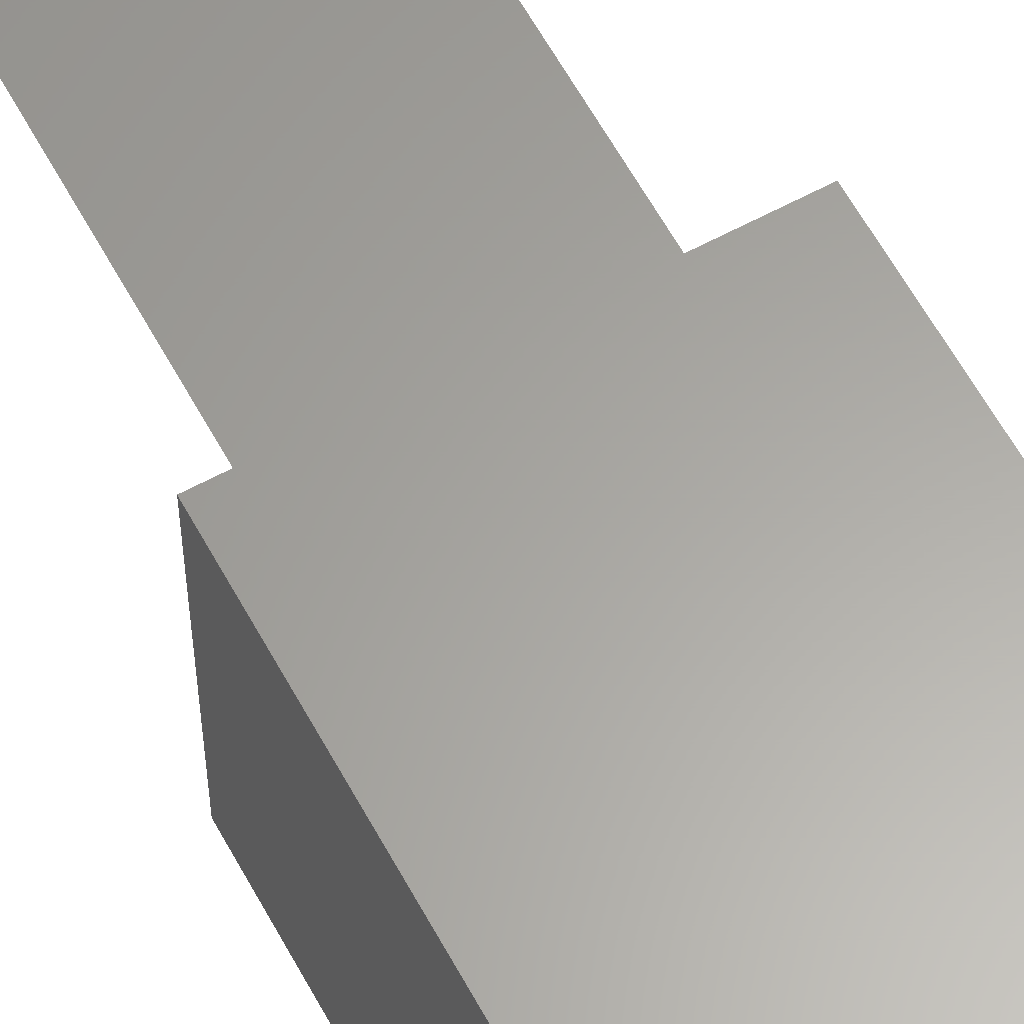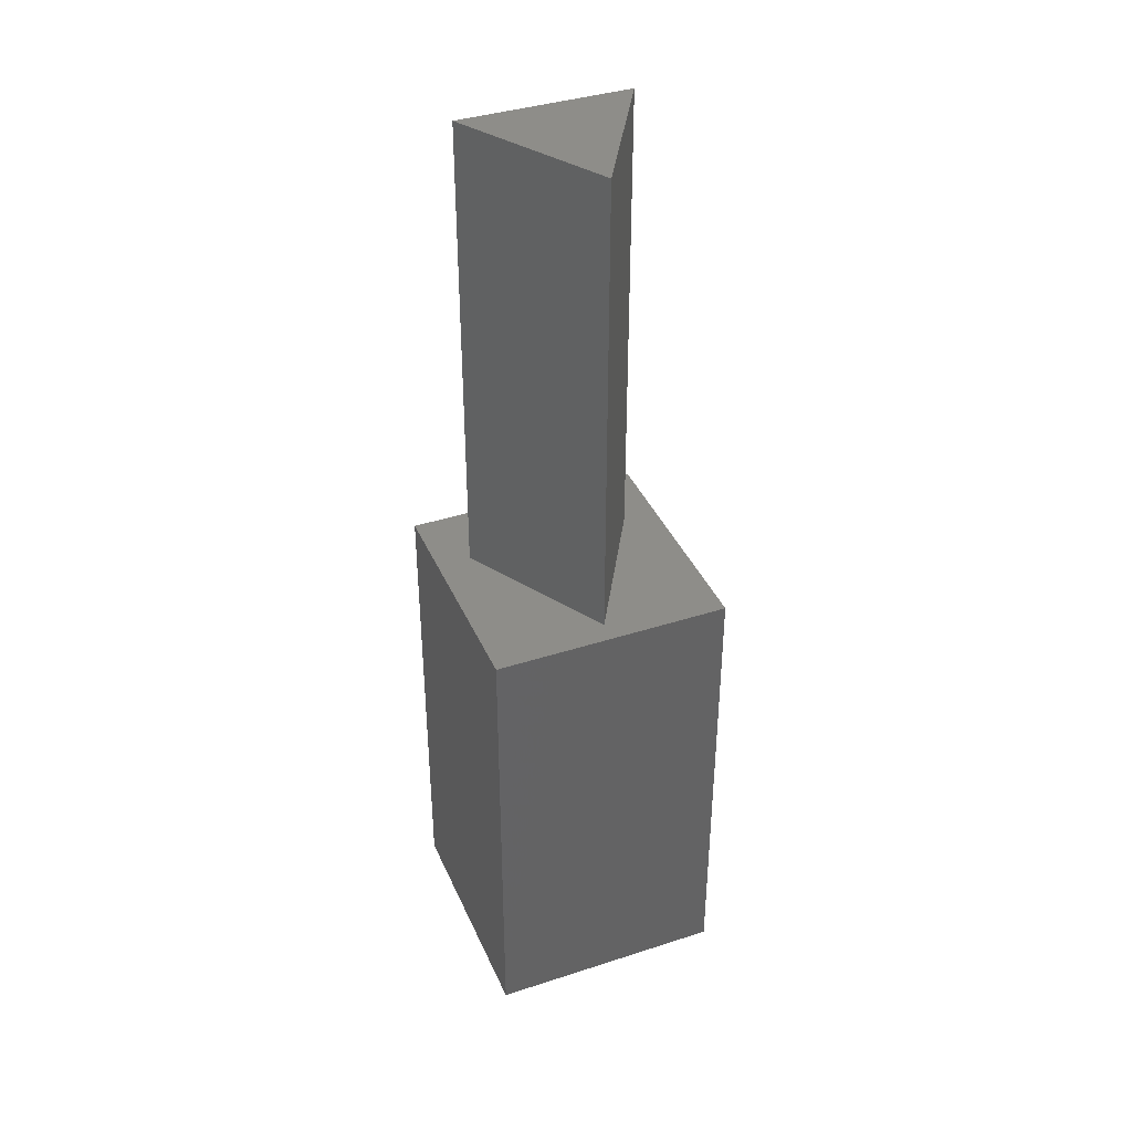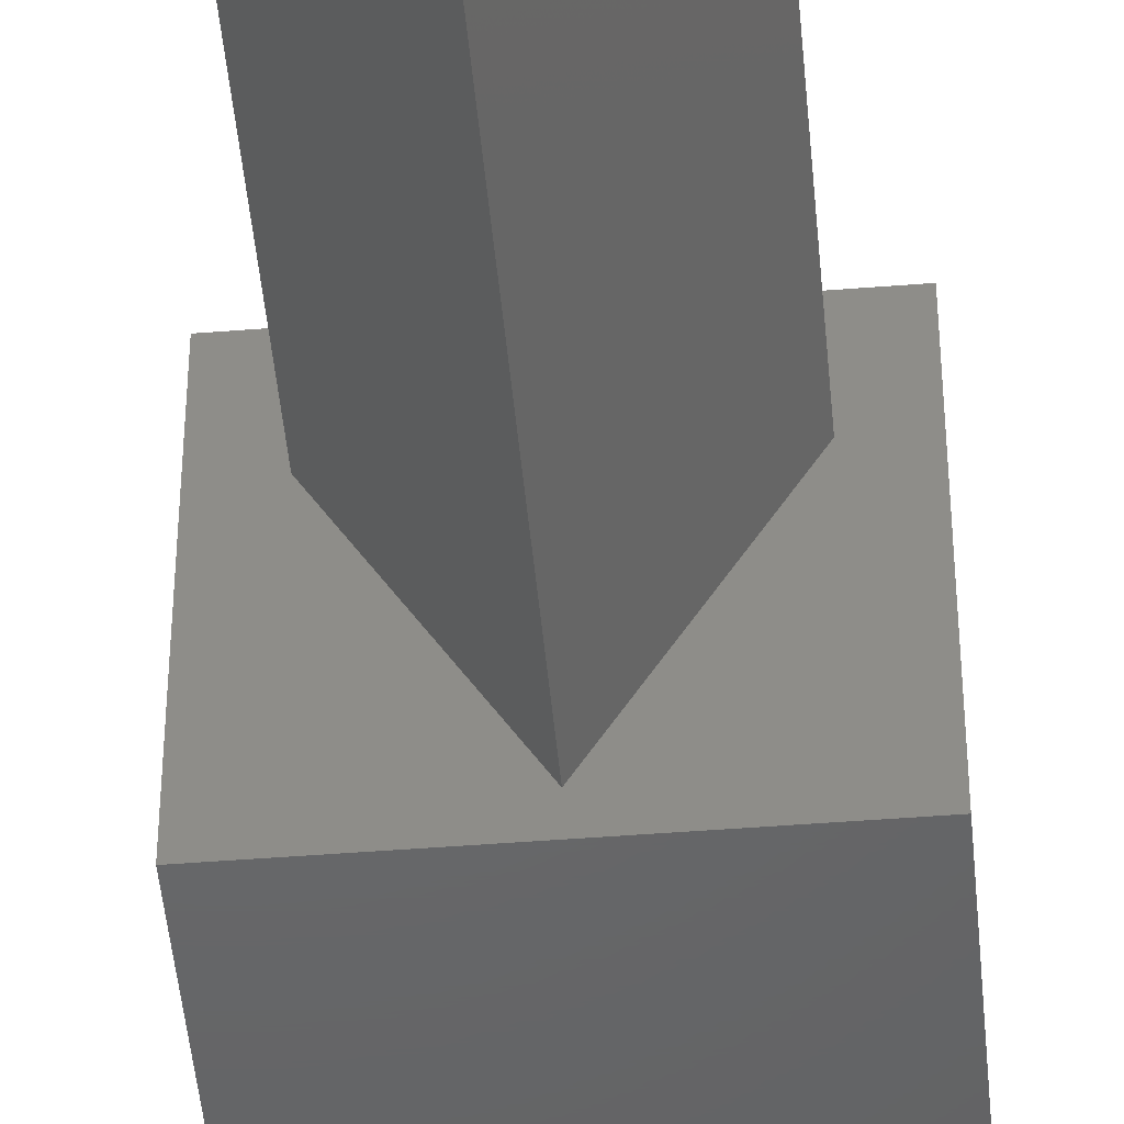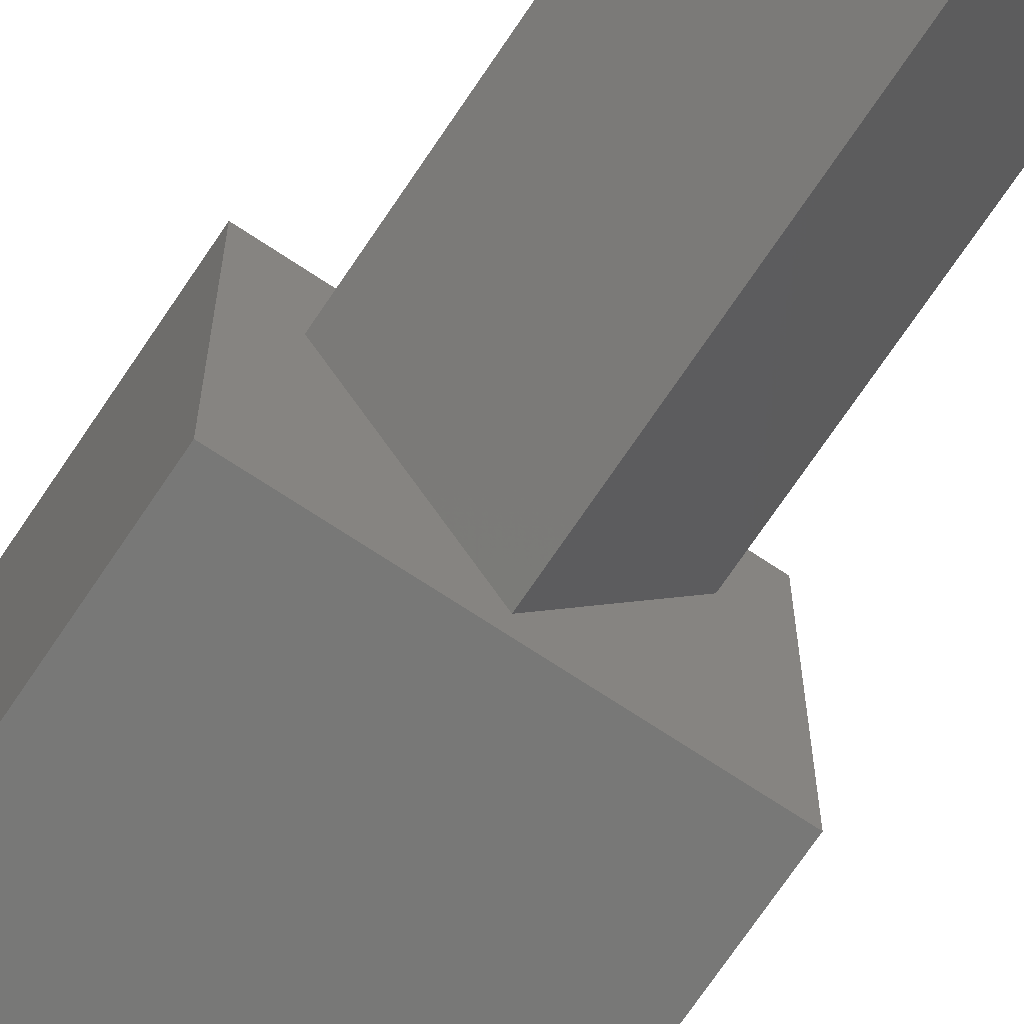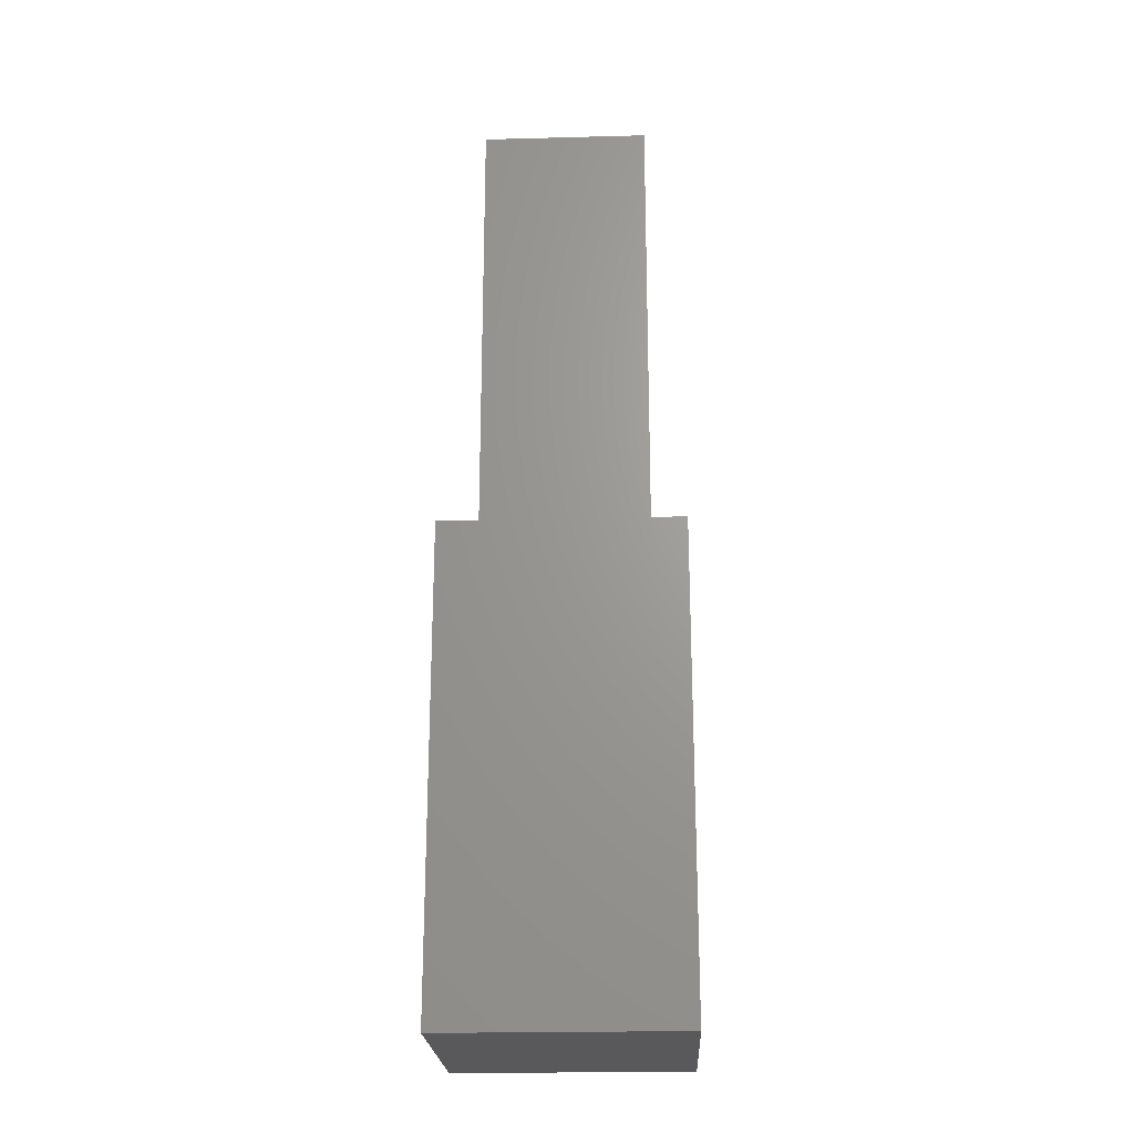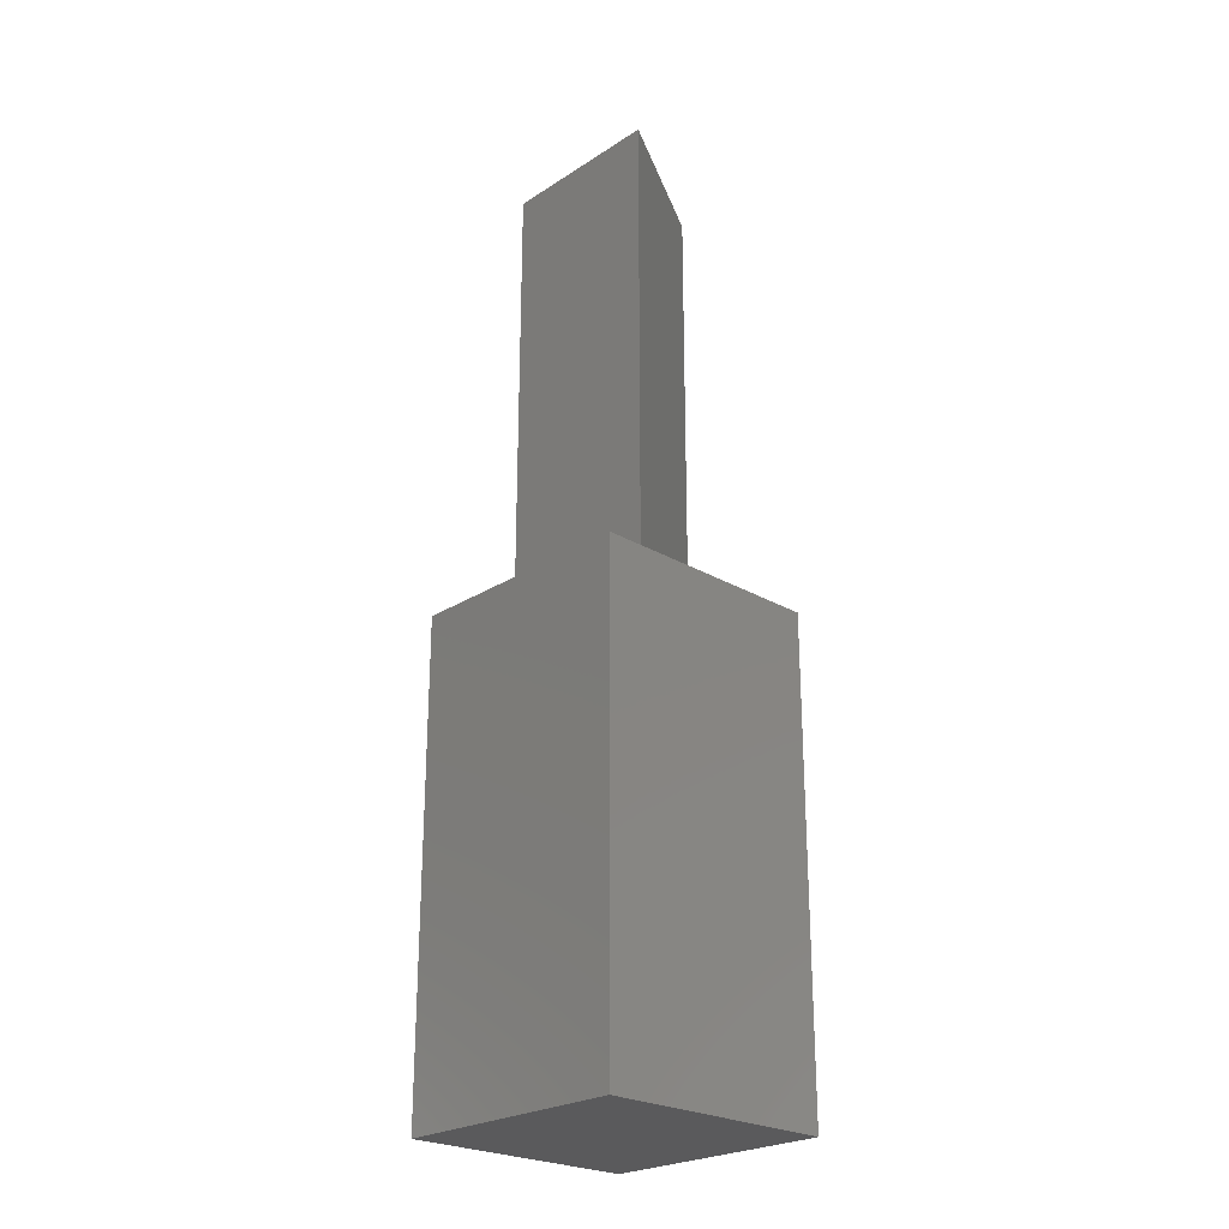
<metadata>
{"format":"stl","ext":"stl","renderer":"f3d","projection":"perspective","resolution":1024,"background":"white","views":[{"elev":62.0,"azim":151.3,"up":"+Y"},{"elev":38.9,"azim":-22.1,"up":"+Z"},{"elev":-47.3,"azim":5.1,"up":"+Y"},{"elev":-70.6,"azim":-33.7,"up":"+Y"},{"elev":-22.5,"azim":-177.4,"up":"+Z"},{"elev":-24.7,"azim":-133.7,"up":"+Z"}]}
</metadata>
<code>
# stl→obj: 14 verts, 24 faces
v 5 0 10
v 5 5 0
v 5 5 10
v 5 0 0
v 4.275 3.525 10
v 0.7246 3.525 10
v 0 5 10
v 2.5 0.45 10
v 0 0 10
v 0 0 0
v 0 5 0
v 0.7246 3.525 20
v 4.275 3.525 20
v 2.5 0.45 20
f 1 2 3
f 2 1 4
f 3 5 1
f 3 6 5
f 6 3 7
f 8 1 5
f 8 9 1
f 6 9 8
f 9 6 7
f 10 7 11
f 7 10 9
f 2 7 3
f 7 2 11
f 10 1 9
f 1 10 4
f 5 12 13
f 12 5 6
f 13 12 14
f 8 12 6
f 12 8 14
f 14 5 13
f 5 14 8
f 10 2 4
f 2 10 11

</code>
